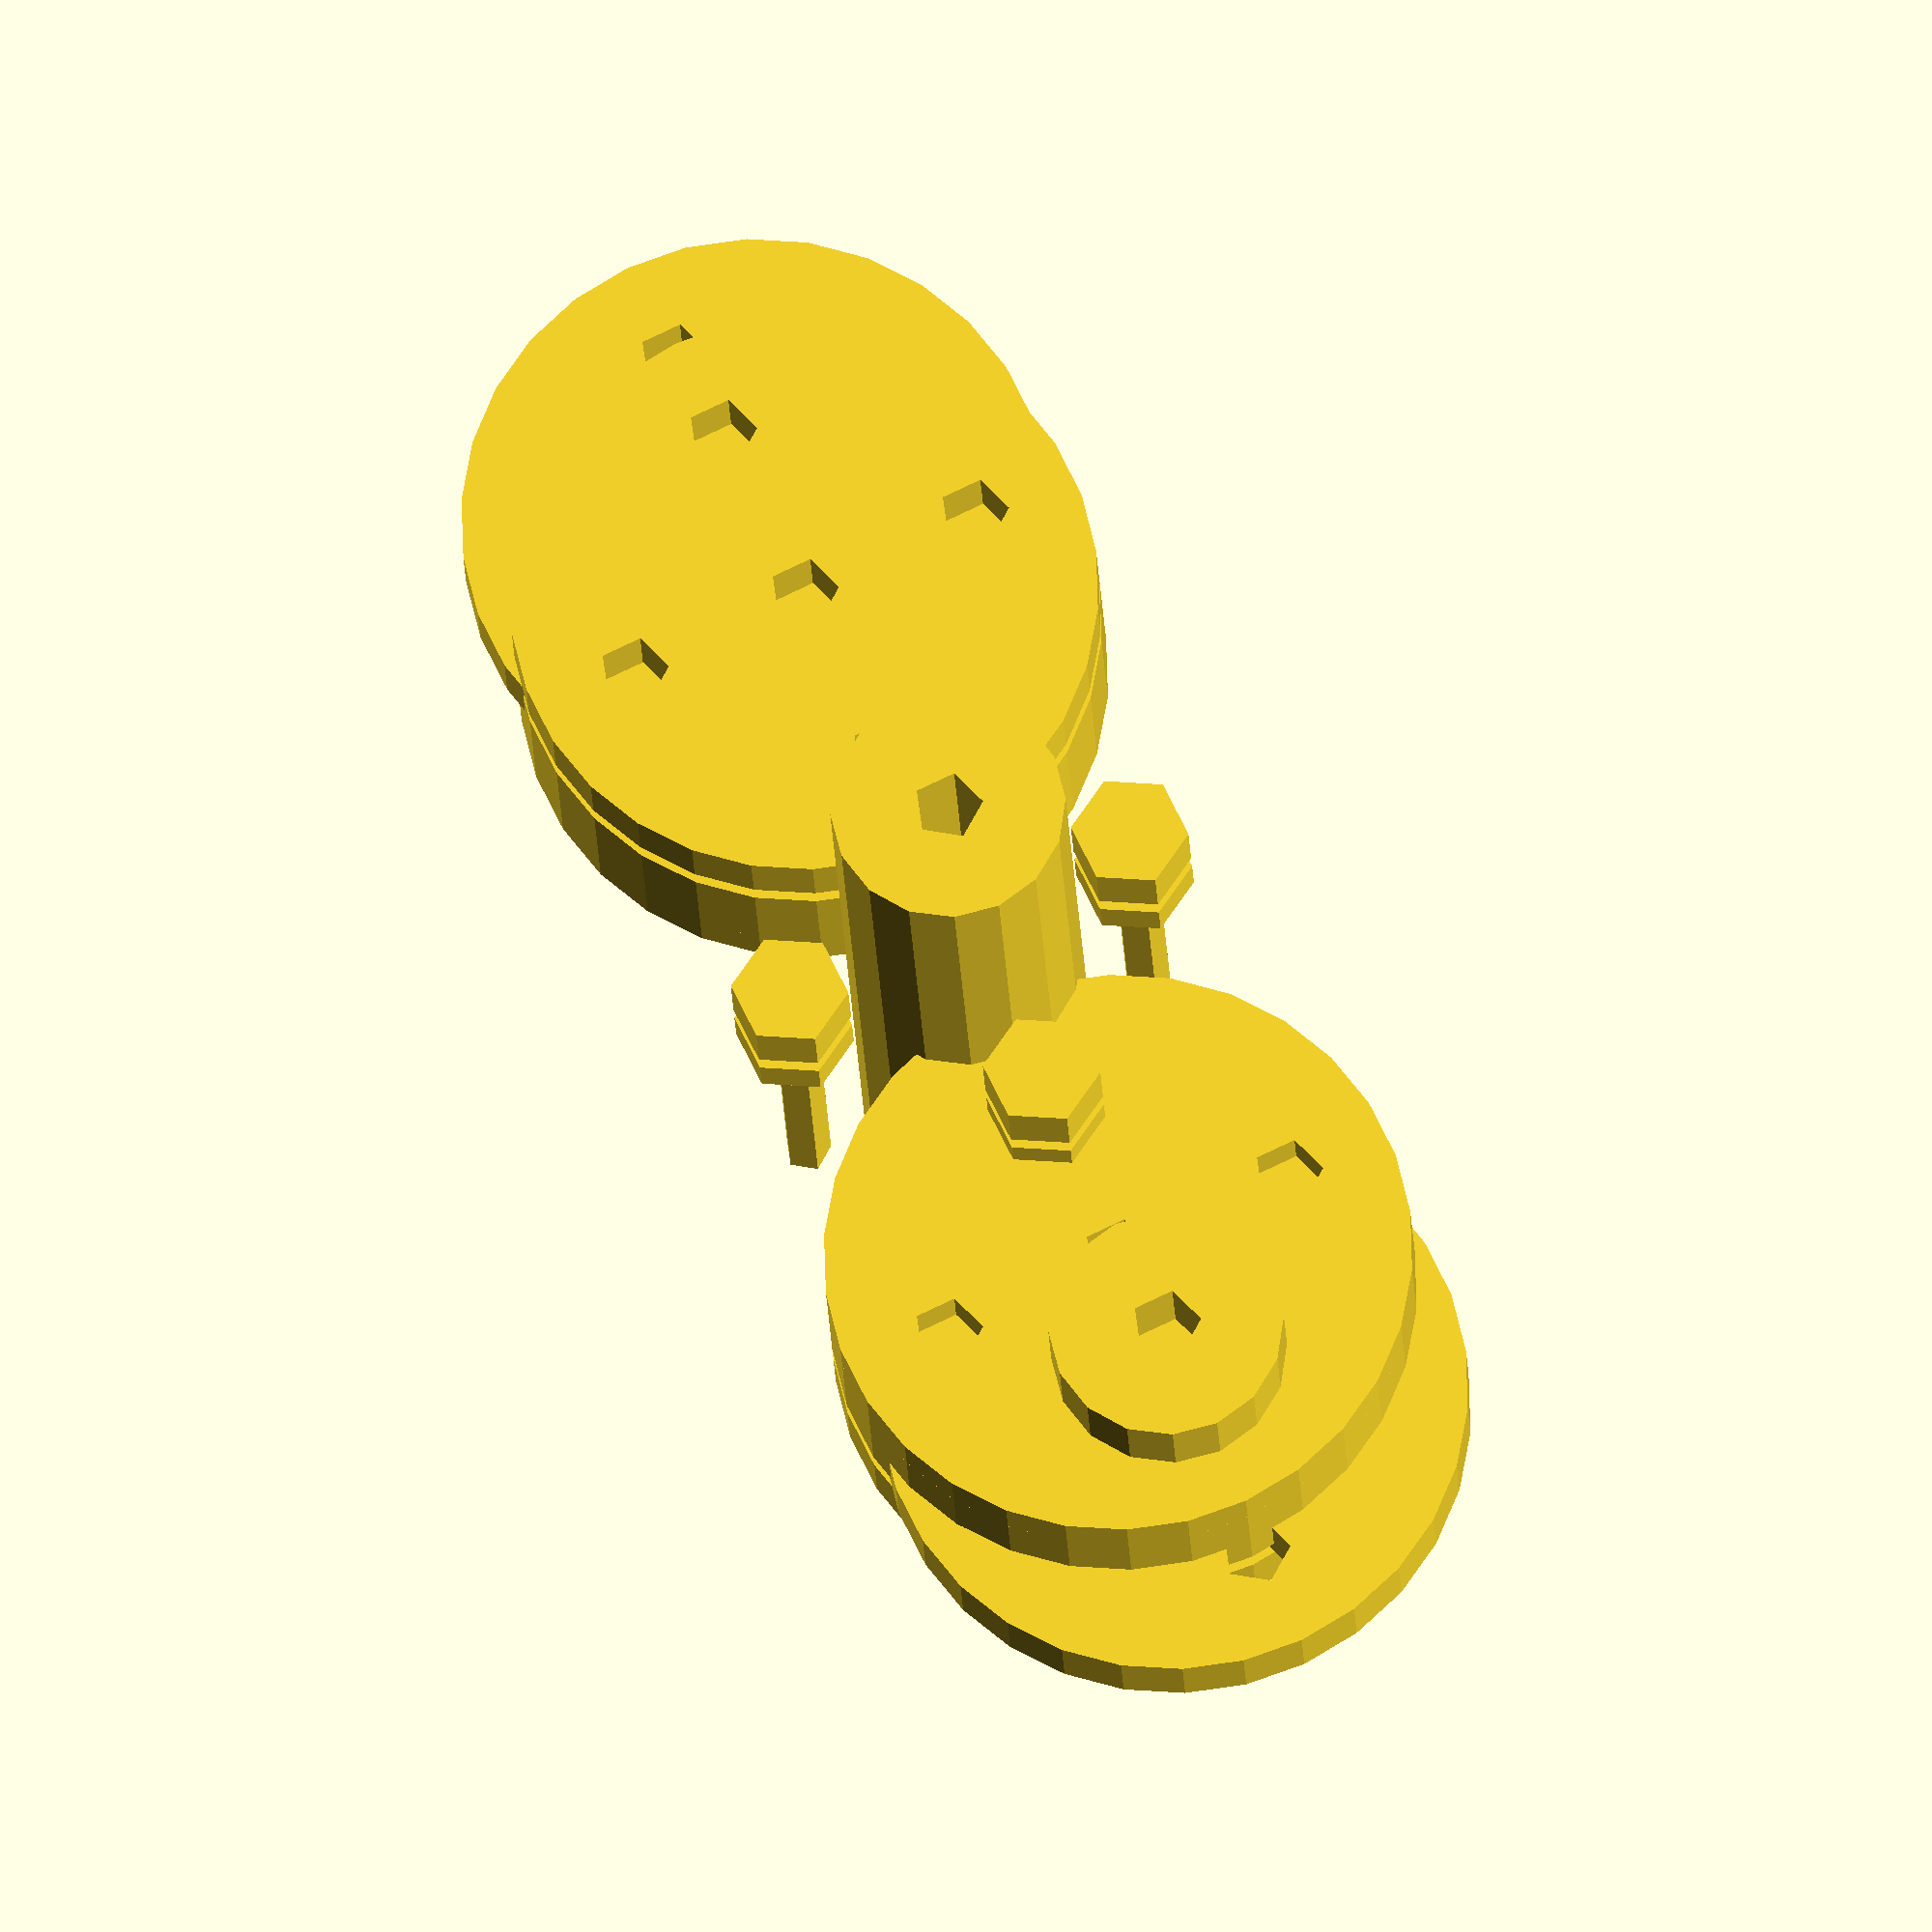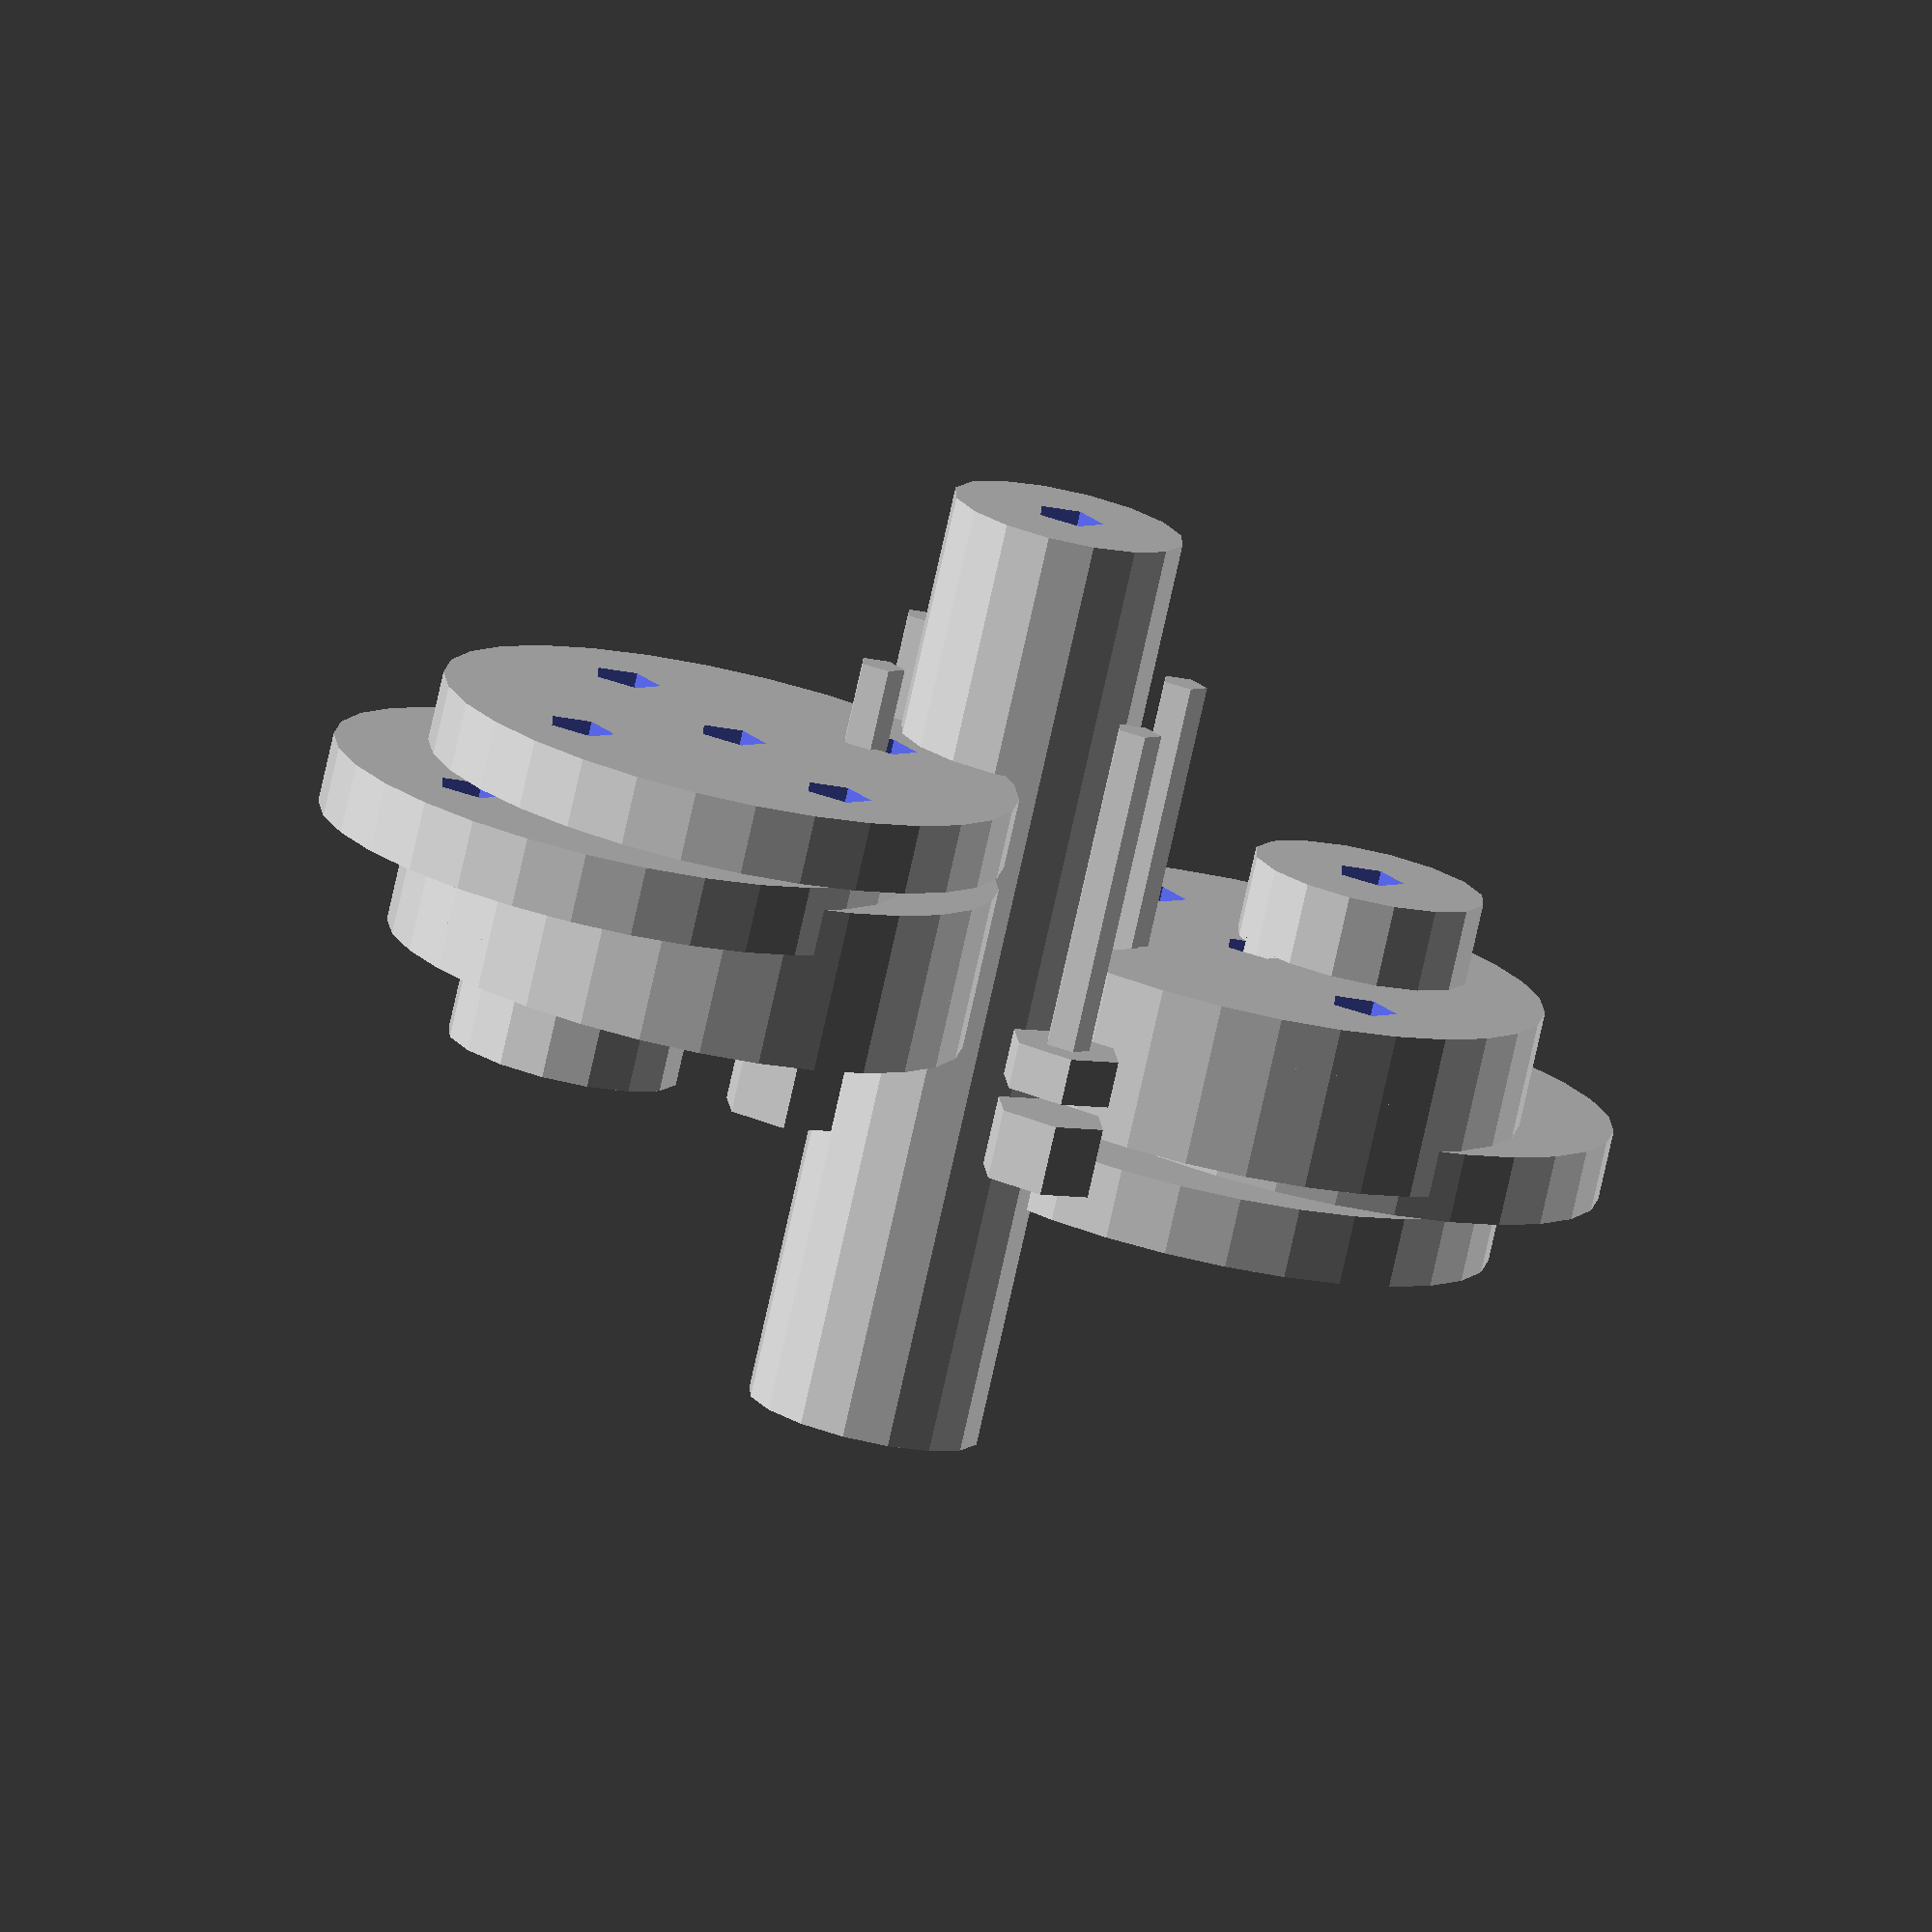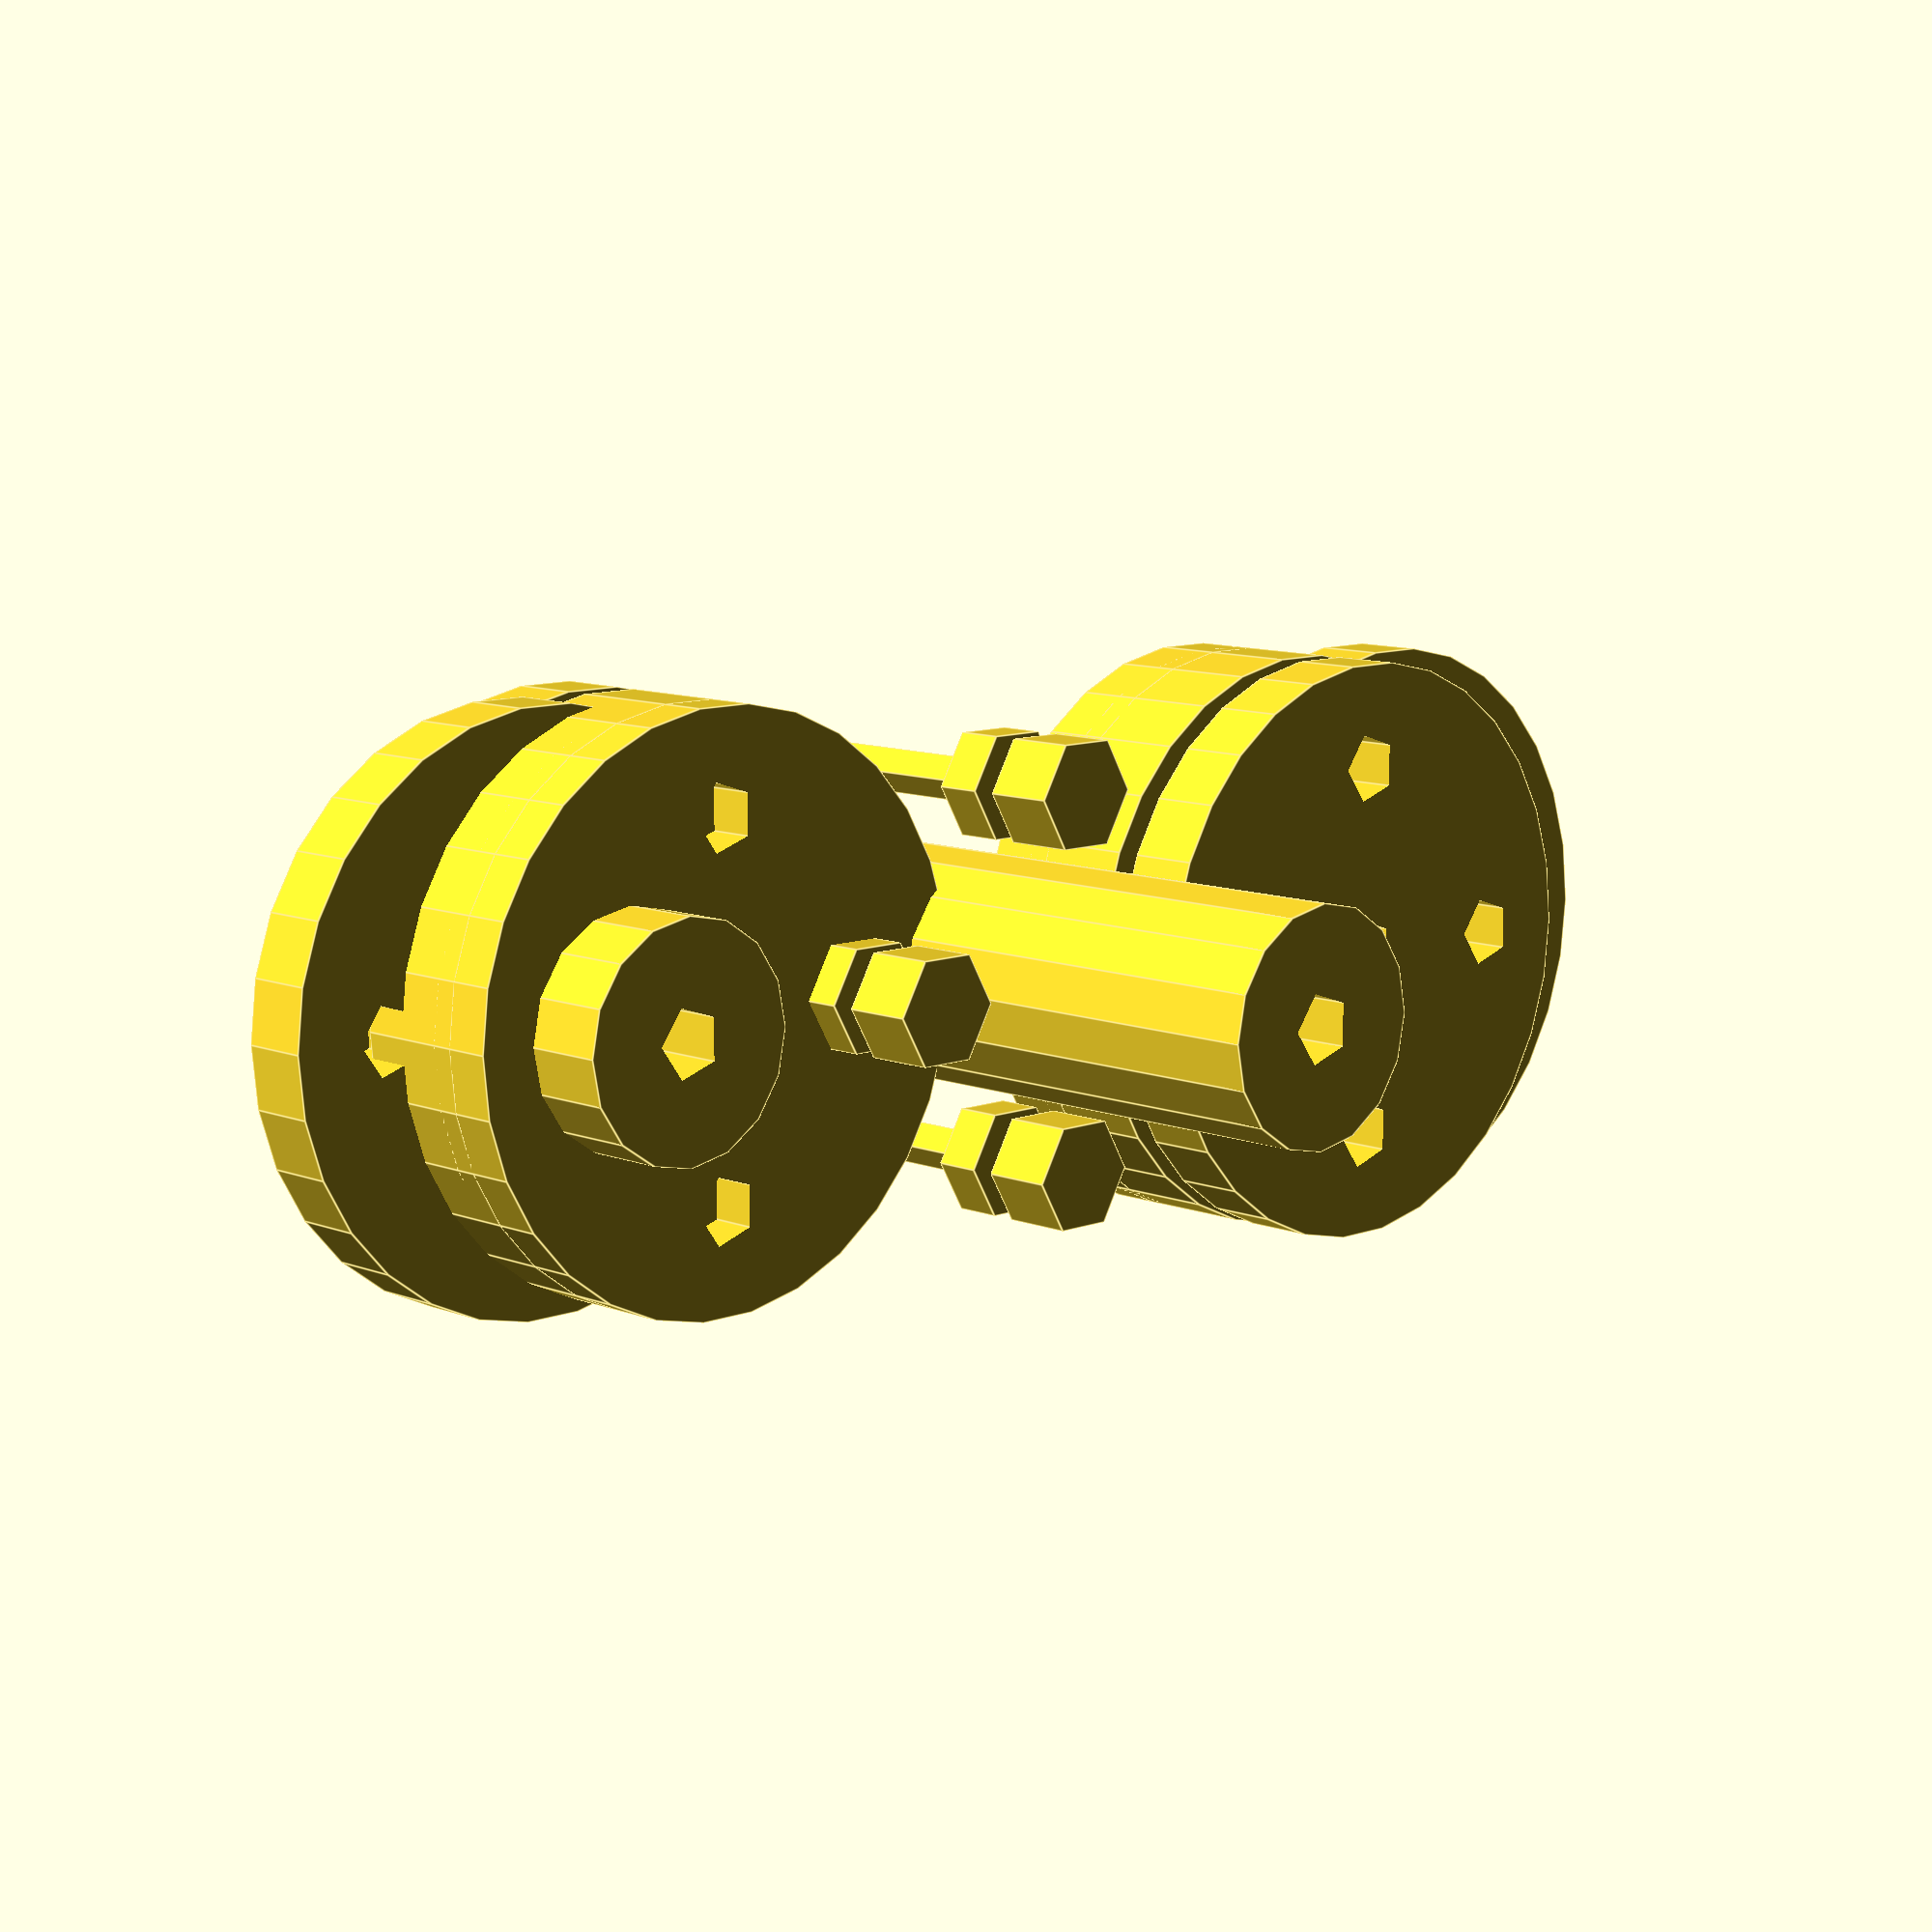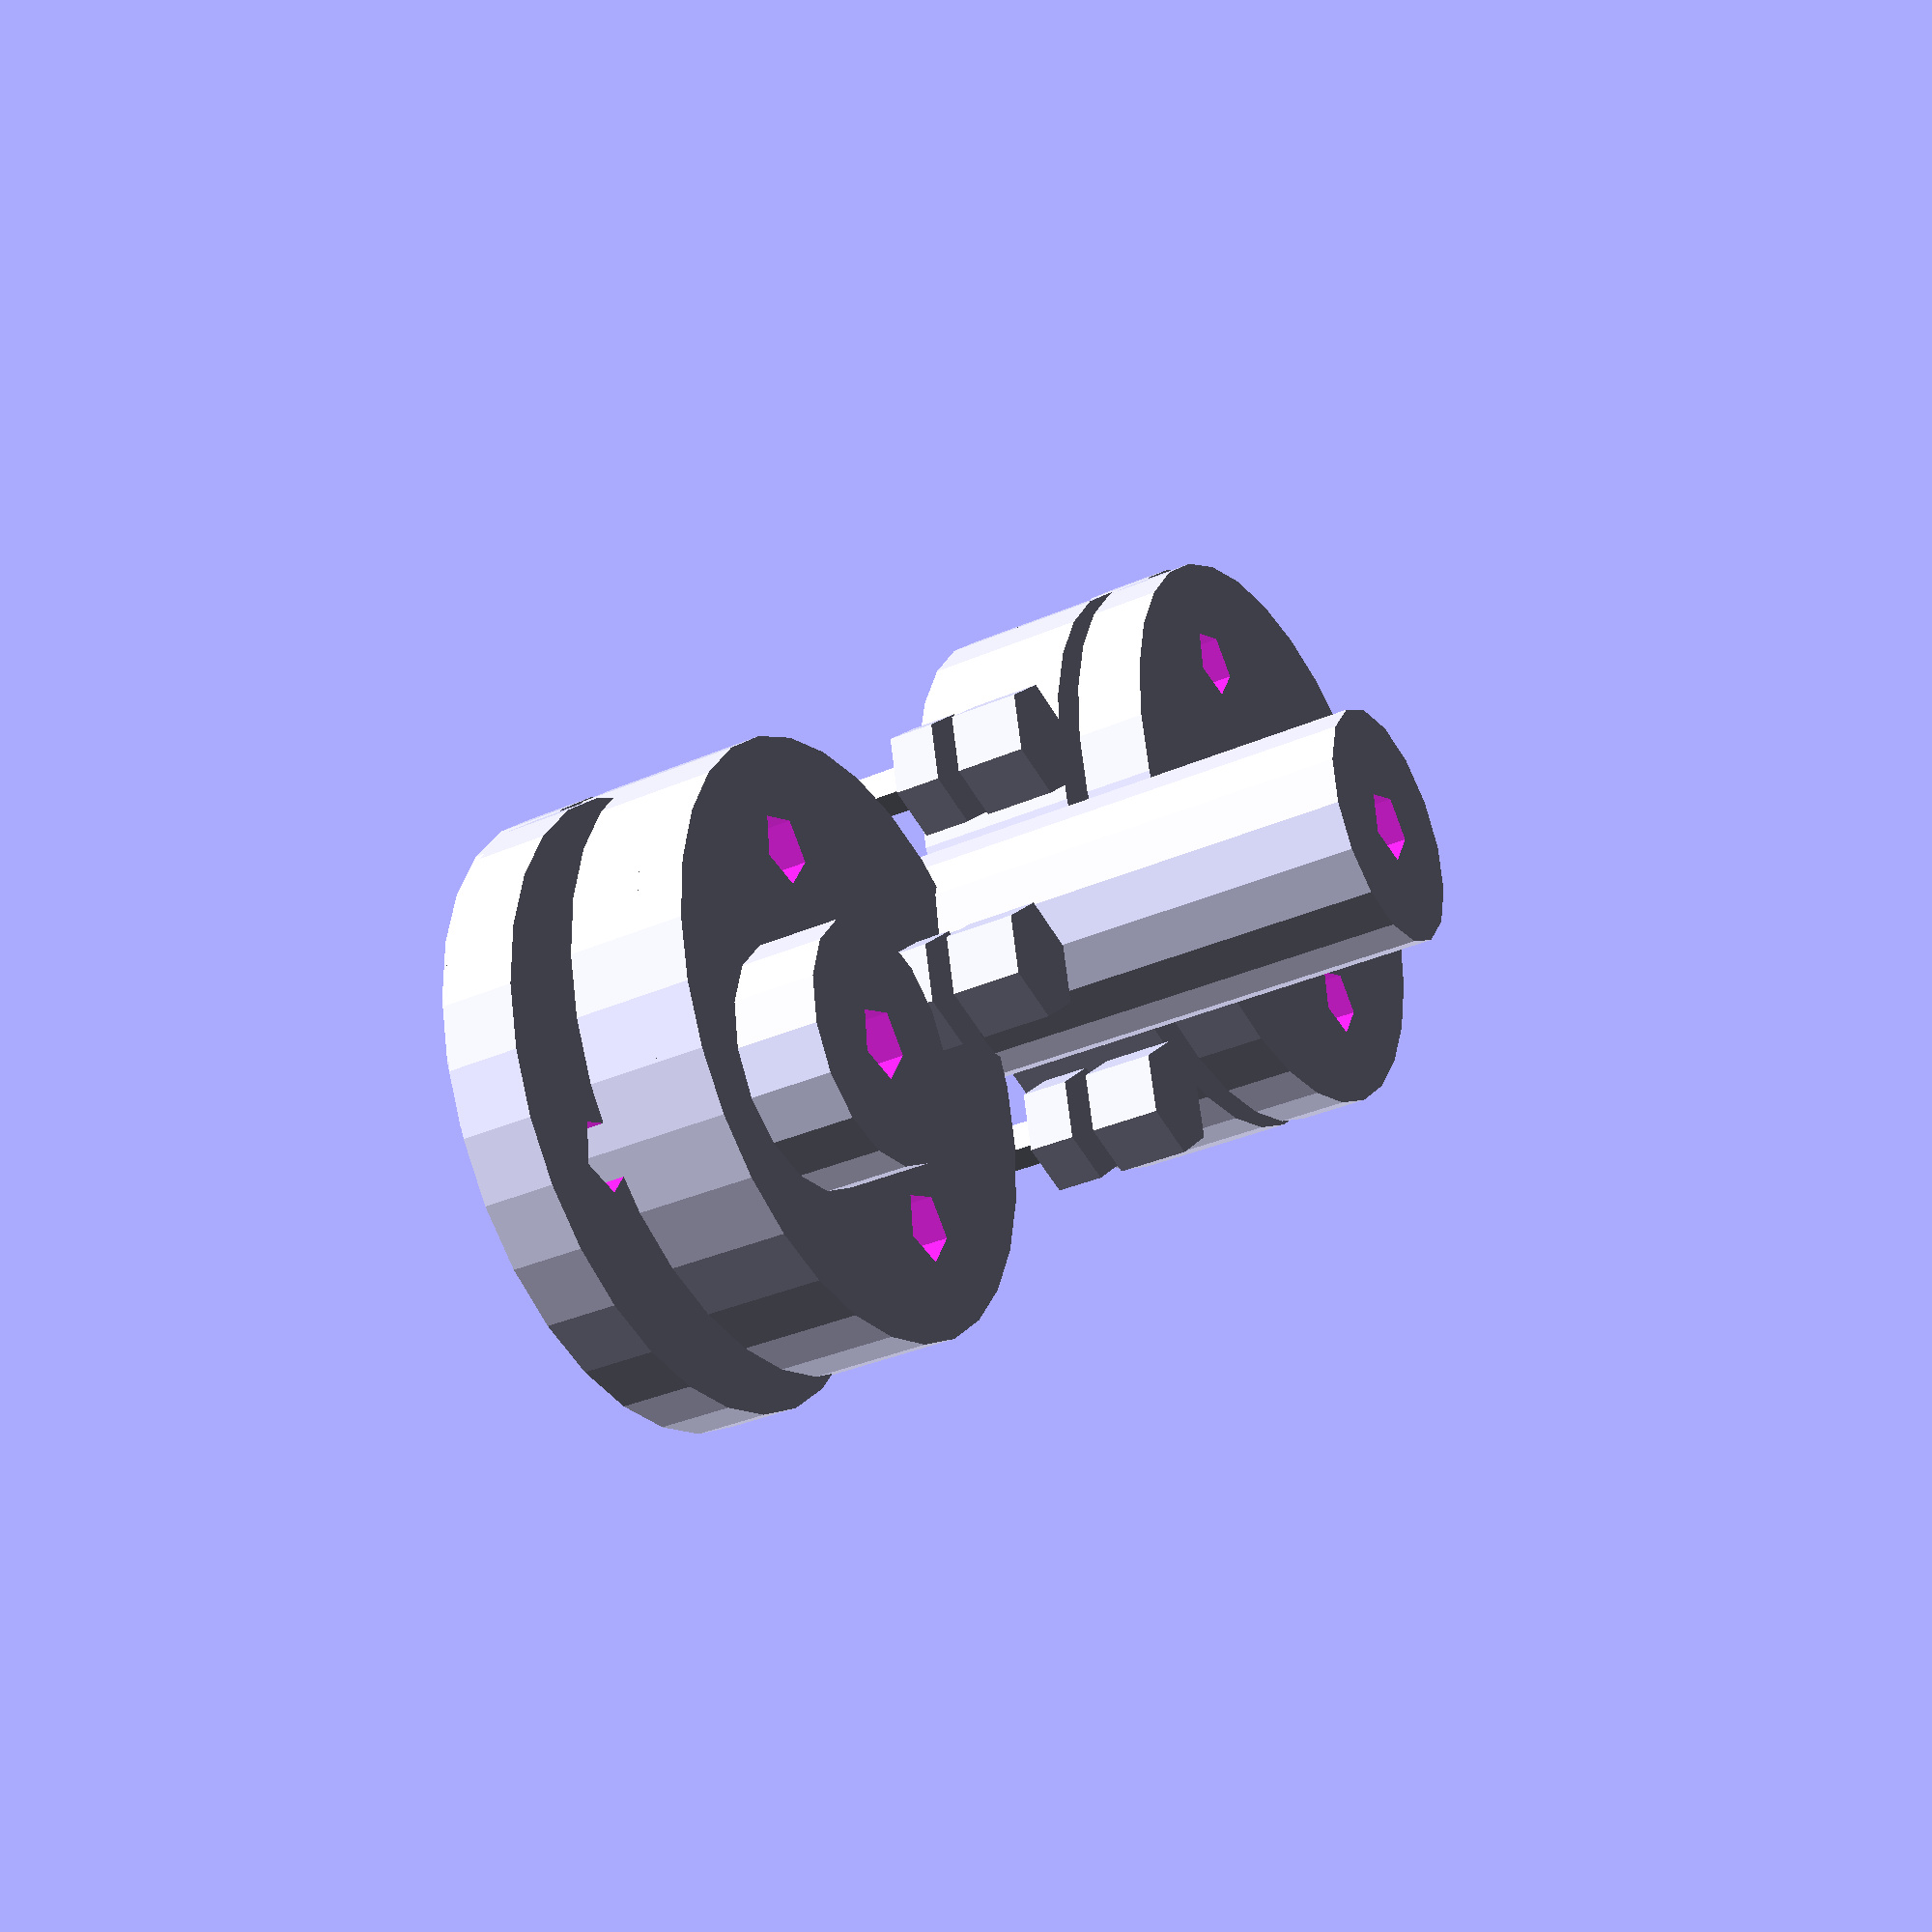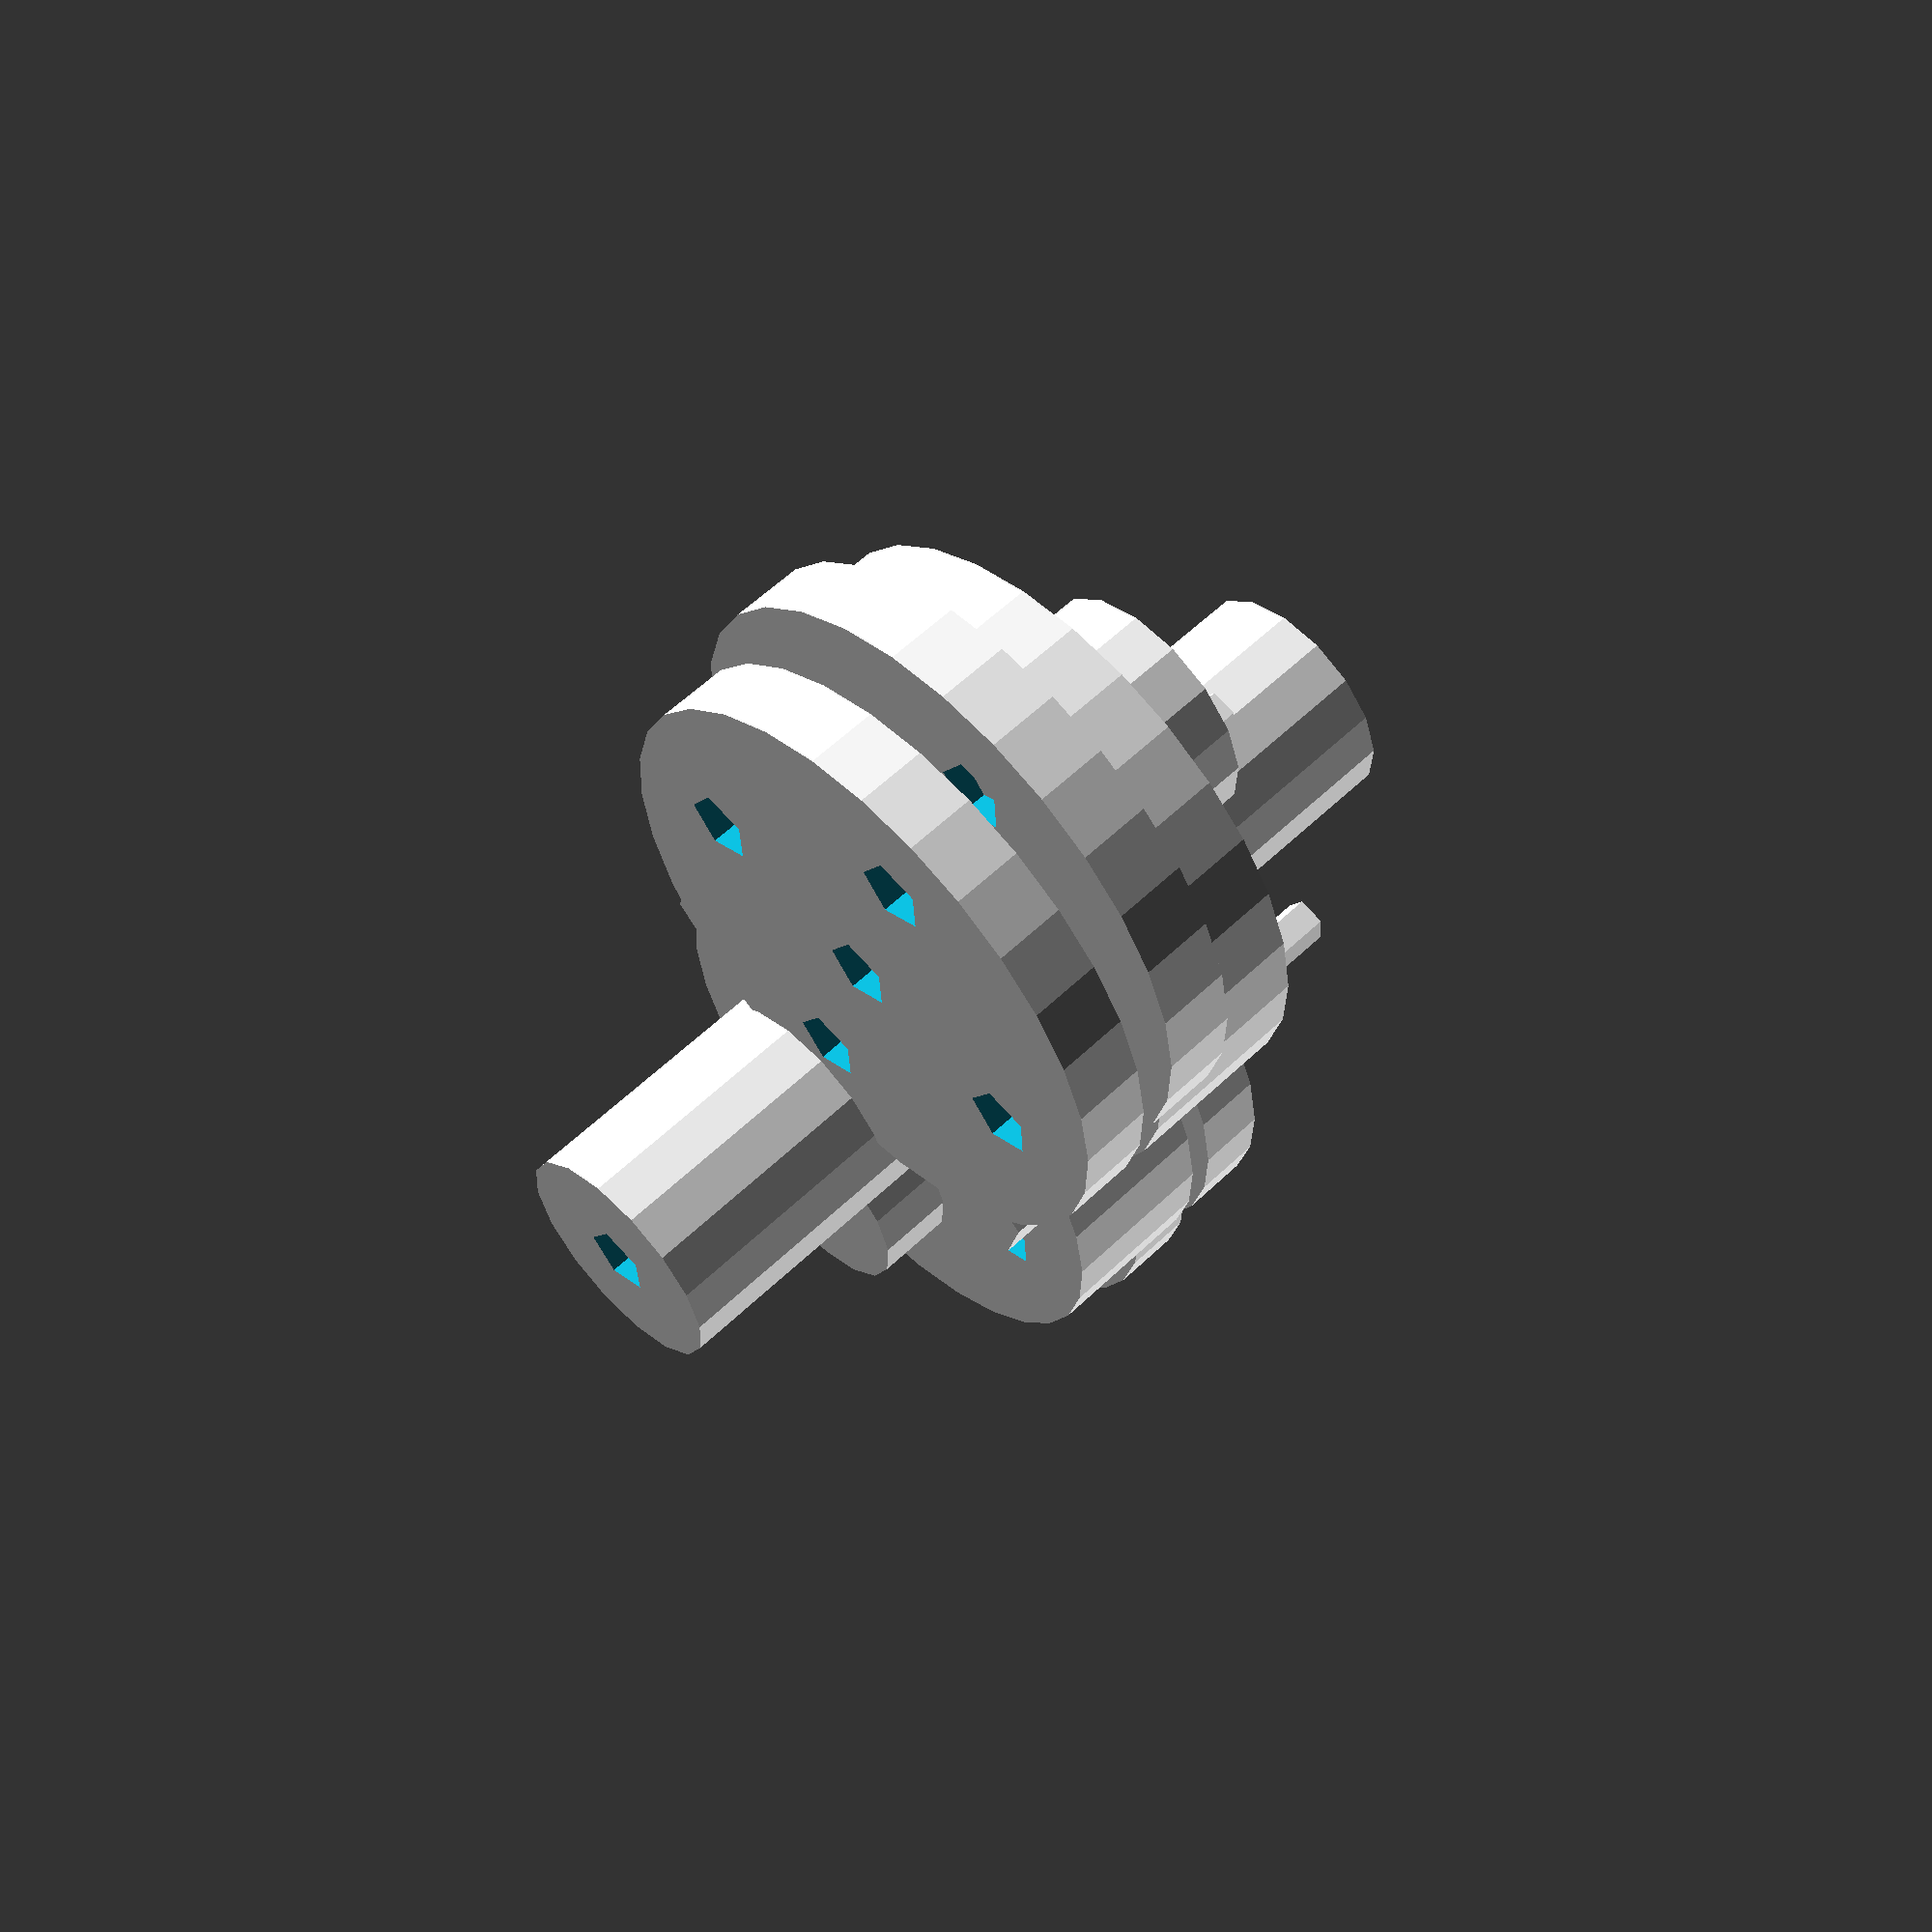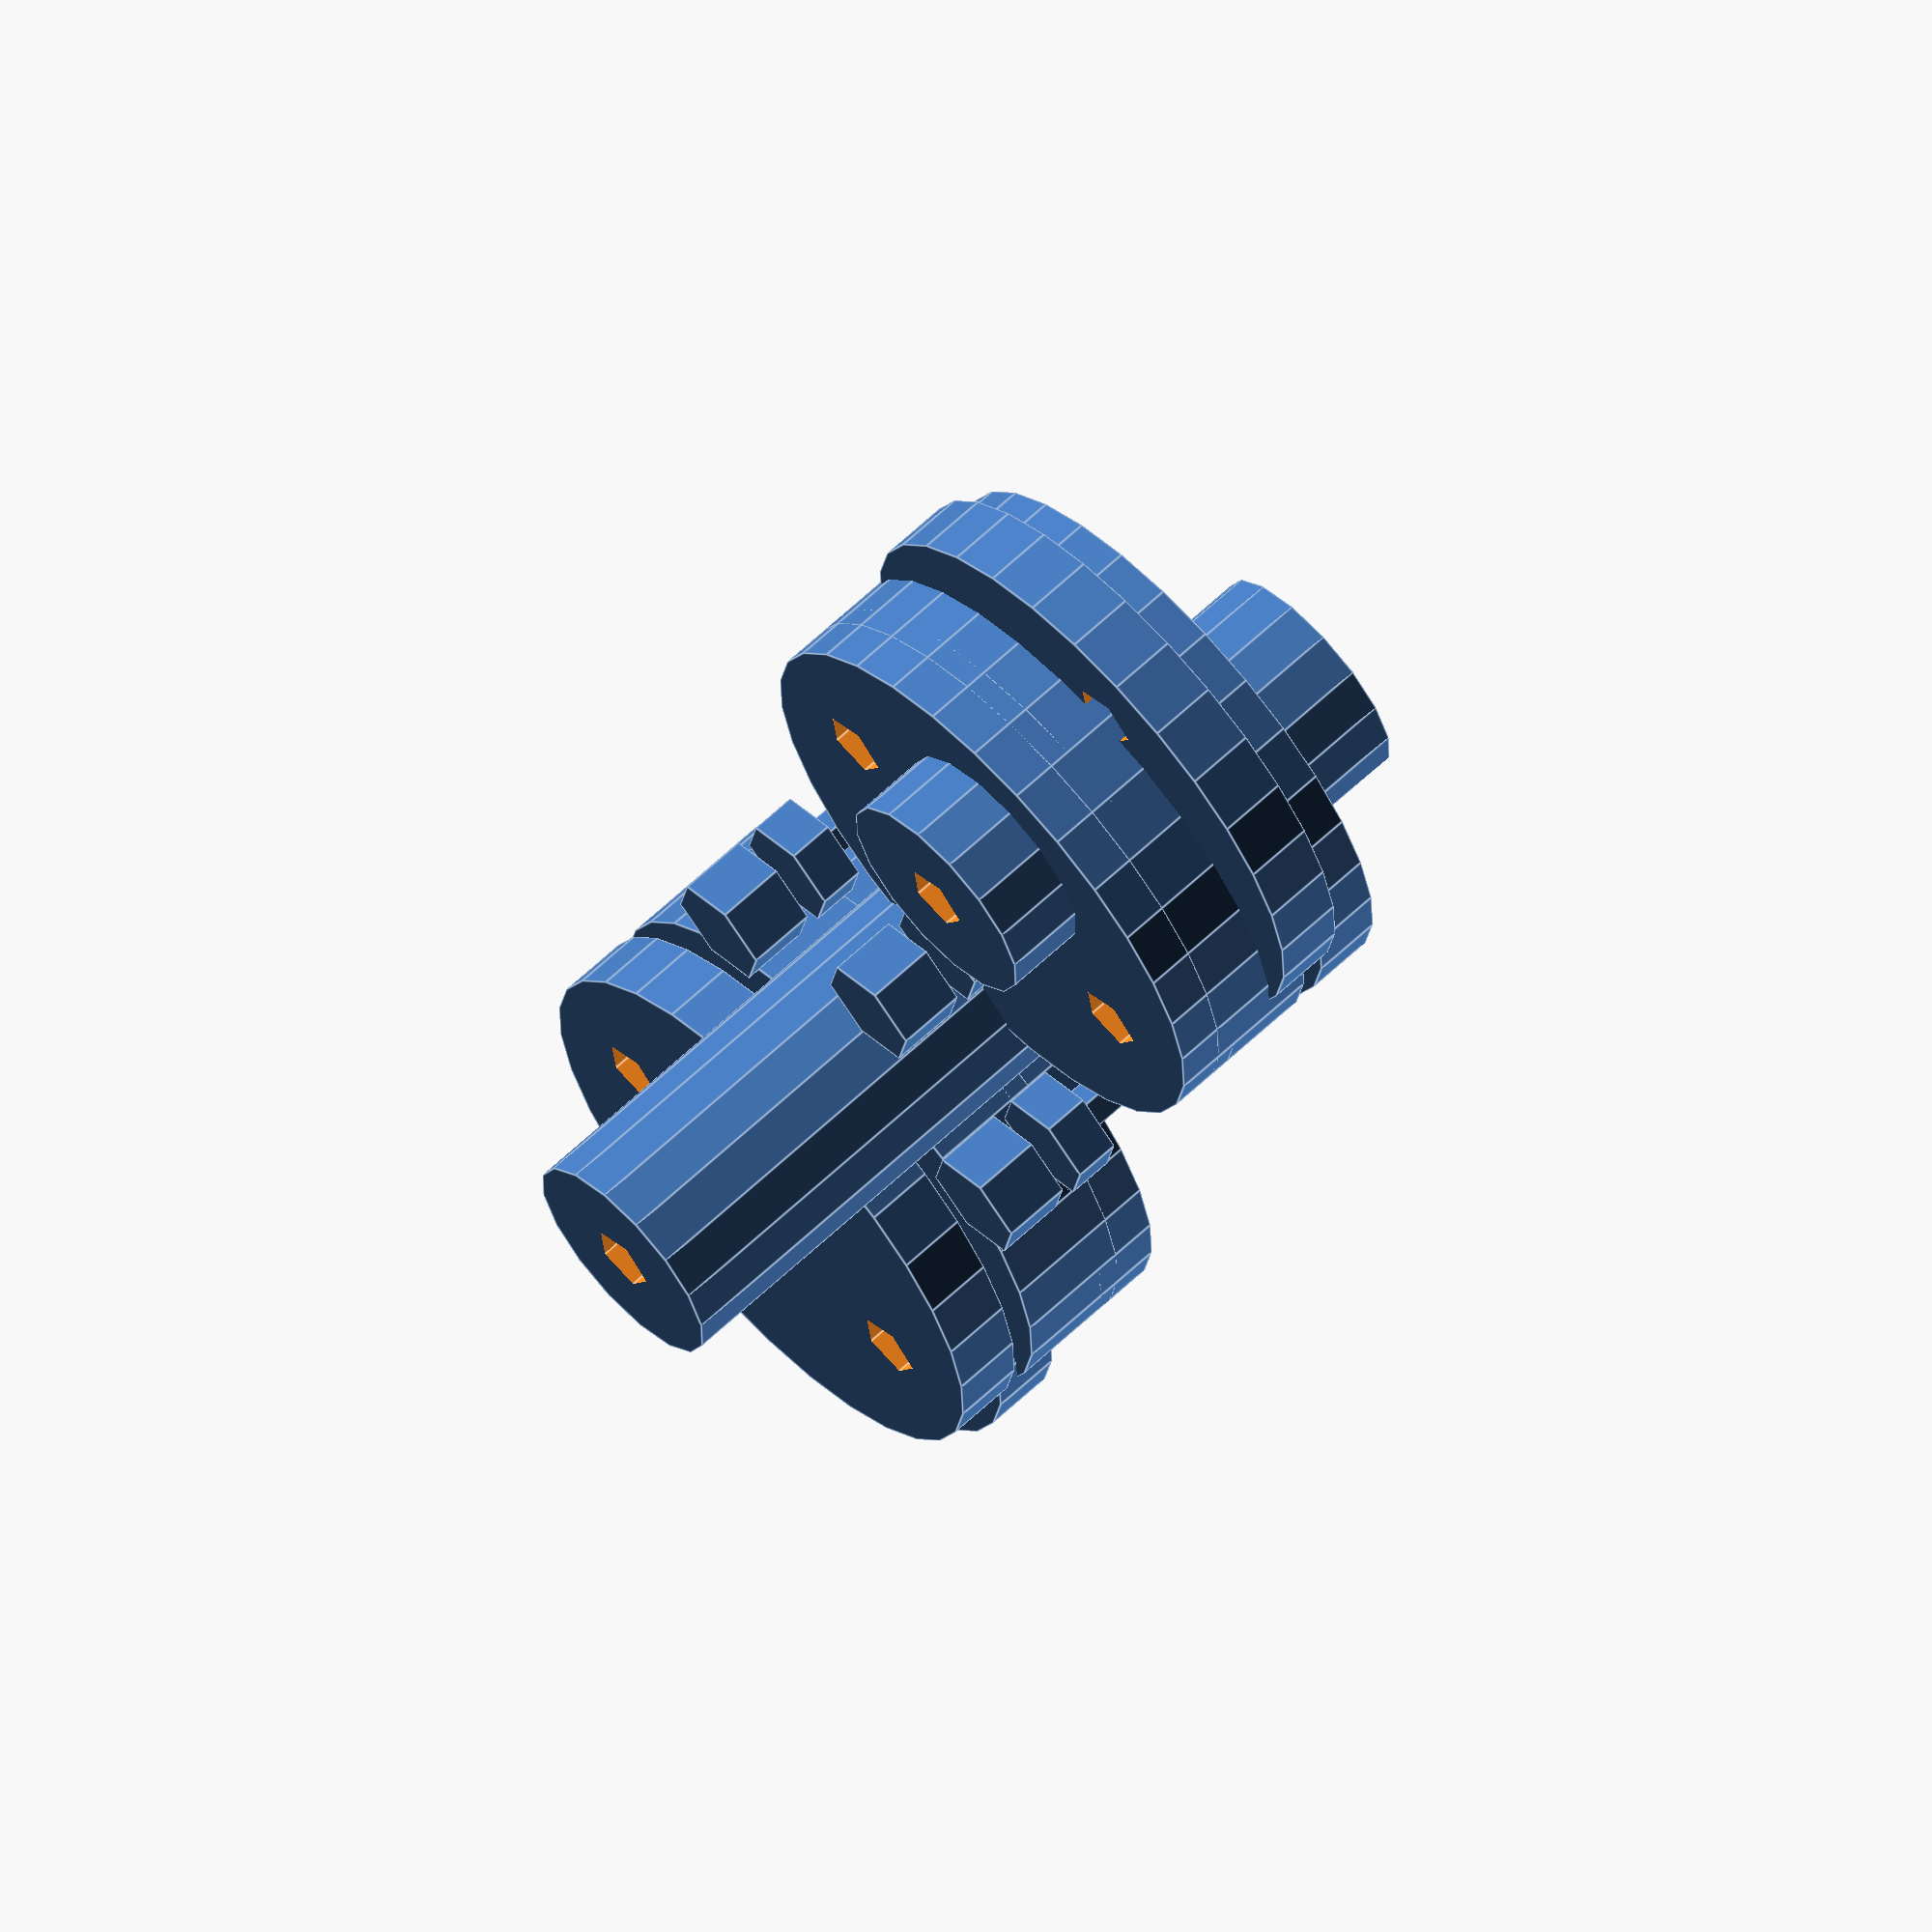
<openscad>
//start

// Parameters
shaft_diameter = 10;
shaft_length = 40;
flange_diameter = 25;
flange_thickness = 3;
spacer_thickness = 5;
bolt_hole_diameter = 3;
bolt_diameter = 2;
bolt_length = 15;
nut_diameter = 5;
nut_thickness = 3;
num_bolts = 4;
bolt_spacing_radius = 8;

// Function to create a shaft with a central hole
module shaft(length) {
    difference() {
        cylinder(h=length, d=shaft_diameter, center=true);
        cylinder(h=length+2, d=bolt_hole_diameter, center=true);
    }
}

// Function to create a flange plate with bolt holes
module flange_plate() {
    difference() {
        cylinder(h=flange_thickness, d=flange_diameter, center=true);
        cylinder(h=flange_thickness+2, d=bolt_hole_diameter, center=true);
        for (i = [0:num_bolts-1]) {
            angle = i * 360 / num_bolts;
            translate([bolt_spacing_radius * cos(angle), bolt_spacing_radius * sin(angle), 0])
                cylinder(h=flange_thickness+2, d=bolt_hole_diameter, center=true);
        }
    }
}

// Function to create a spacer ring
module spacer_ring() {
    difference() {
        cylinder(h=spacer_thickness, d=flange_diameter, center=true);
        cylinder(h=spacer_thickness+2, d=shaft_diameter, center=true);
    }
}

// Function to create a bolt
module bolt() {
    union() {
        cylinder(h=bolt_length, d=bolt_diameter, center=true);
        translate([0, 0, bolt_length/2])
            cylinder(h=bolt_diameter, d=nut_diameter, center=true, $fn=6);
    }
}

// Function to create a nut
module nut() {
    cylinder(h=nut_thickness, d=nut_diameter, center=true, $fn=6);
}

// Assembly
module coupling() {
    // Central shaft
    shaft(shaft_length);

    // Left shaft and flange
    translate([-shaft_length/2, 0, 0]) {
        shaft(shaft_length/4);
        translate([0, 0, shaft_length/8]) flange_plate();
    }

    // Right shaft and flange
    translate([shaft_length/2, 0, 0]) {
        shaft(shaft_length/4);
        translate([0, 0, -shaft_length/8]) flange_plate();
    }

    // Left flange pair with spacer
    translate([-shaft_length/2 + shaft_length/8, 0, 0]) {
        flange_plate();
        translate([0, 0, flange_thickness]) spacer_ring();
        translate([0, 0, flange_thickness + spacer_thickness]) flange_plate();
    }

    // Right flange pair with spacer
    translate([shaft_length/2 - shaft_length/8, 0, 0]) {
        flange_plate();
        translate([0, 0, -flange_thickness]) spacer_ring();
        translate([0, 0, -flange_thickness - spacer_thickness]) flange_plate();
    }

    // Bolts and nuts
    for (i = [0:num_bolts-1]) {
        angle = i * 360 / num_bolts;
        translate([bolt_spacing_radius * cos(angle), bolt_spacing_radius * sin(angle), -flange_thickness - spacer_thickness/2])
            bolt();
        translate([bolt_spacing_radius * cos(angle), bolt_spacing_radius * sin(angle), flange_thickness + spacer_thickness/2])
            nut();
    }
}

// Render the coupling
coupling();


</openscad>
<views>
elev=199.8 azim=244.3 roll=177.8 proj=o view=solid
elev=77.2 azim=34.9 roll=167.4 proj=o view=solid
elev=350.0 azim=180.2 roll=315.2 proj=p view=edges
elev=34.0 azim=136.9 roll=300.8 proj=p view=wireframe
elev=121.8 azim=284.2 roll=134.7 proj=p view=wireframe
elev=294.6 azim=279.9 roll=46.7 proj=o view=edges
</views>
